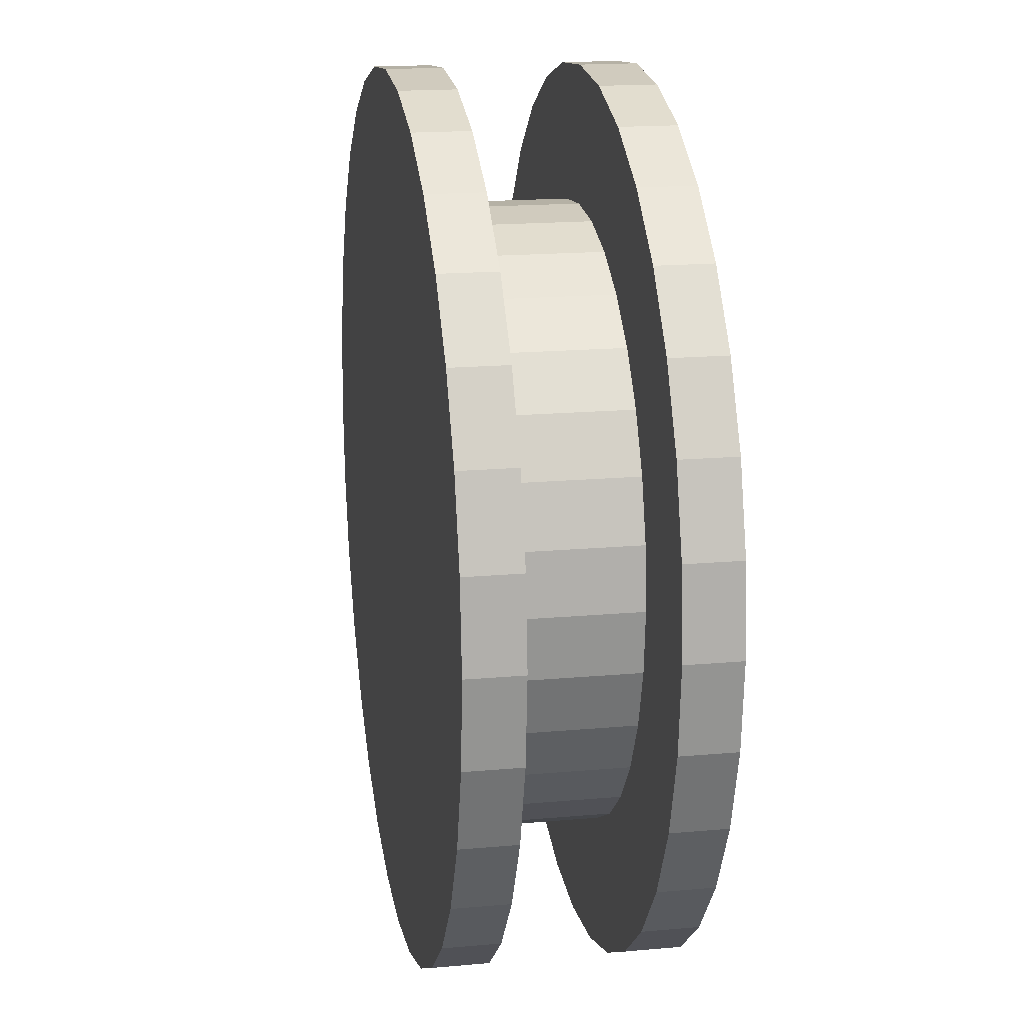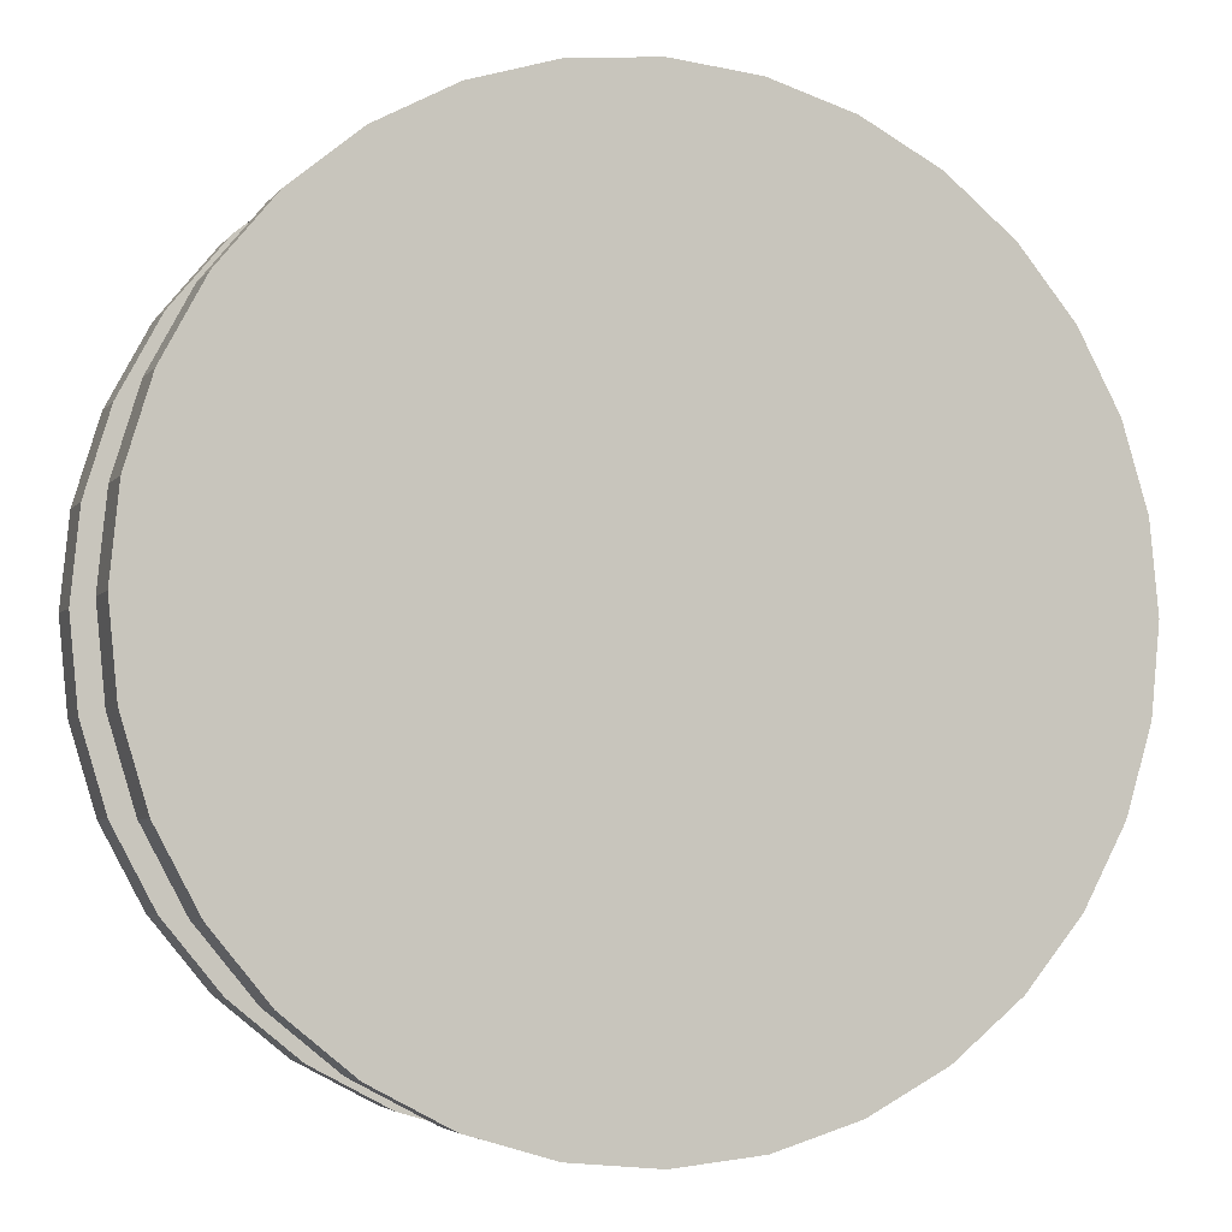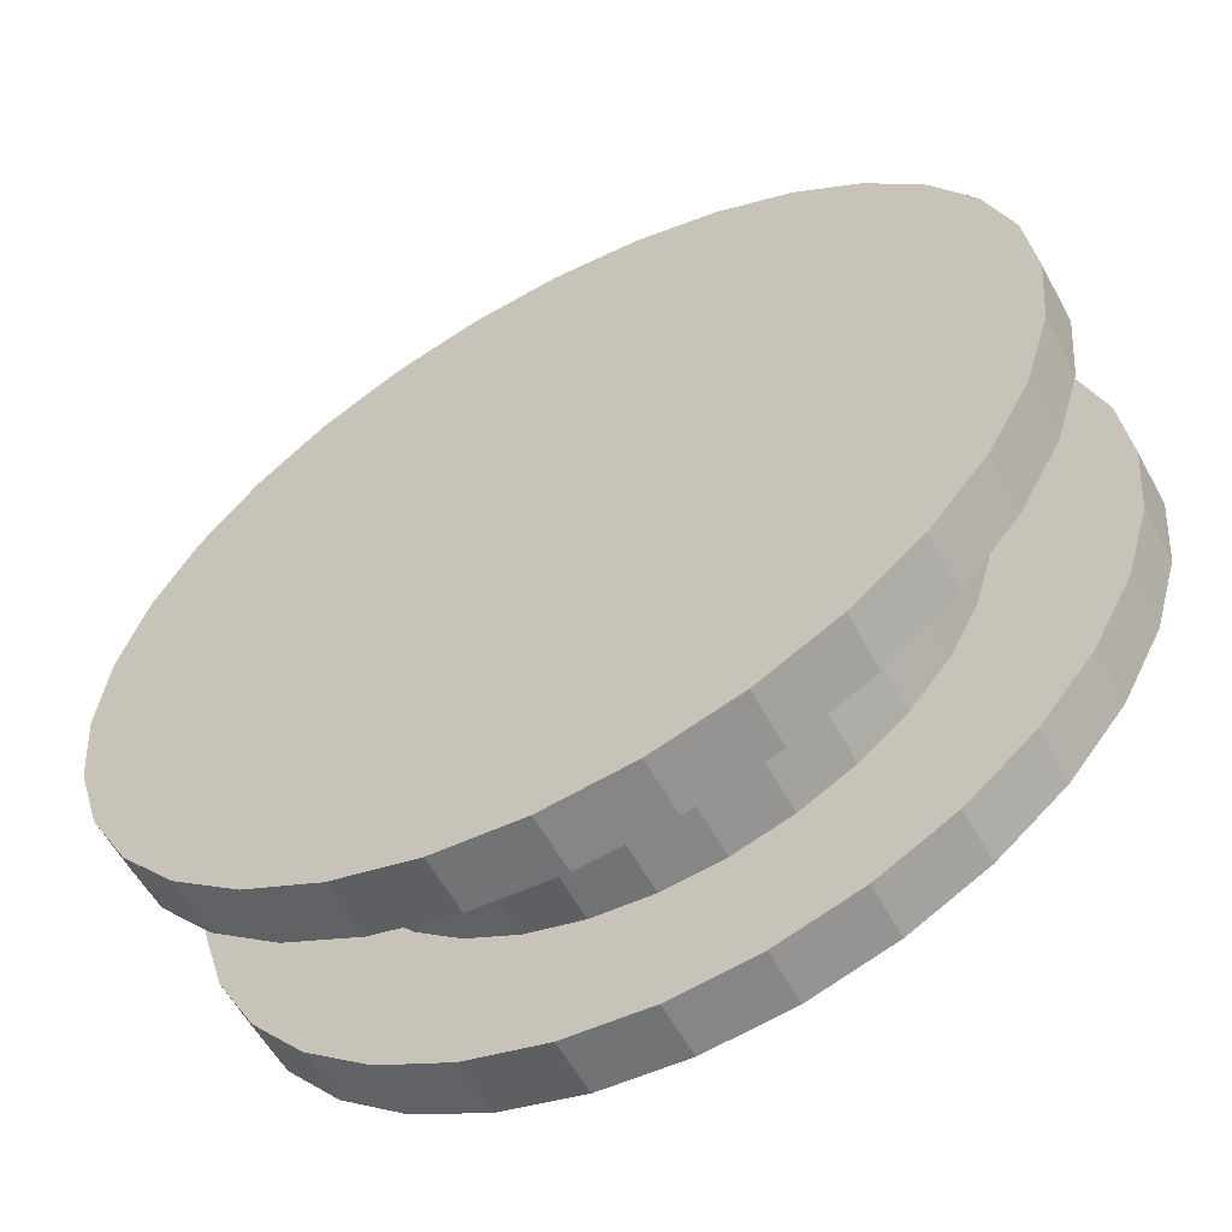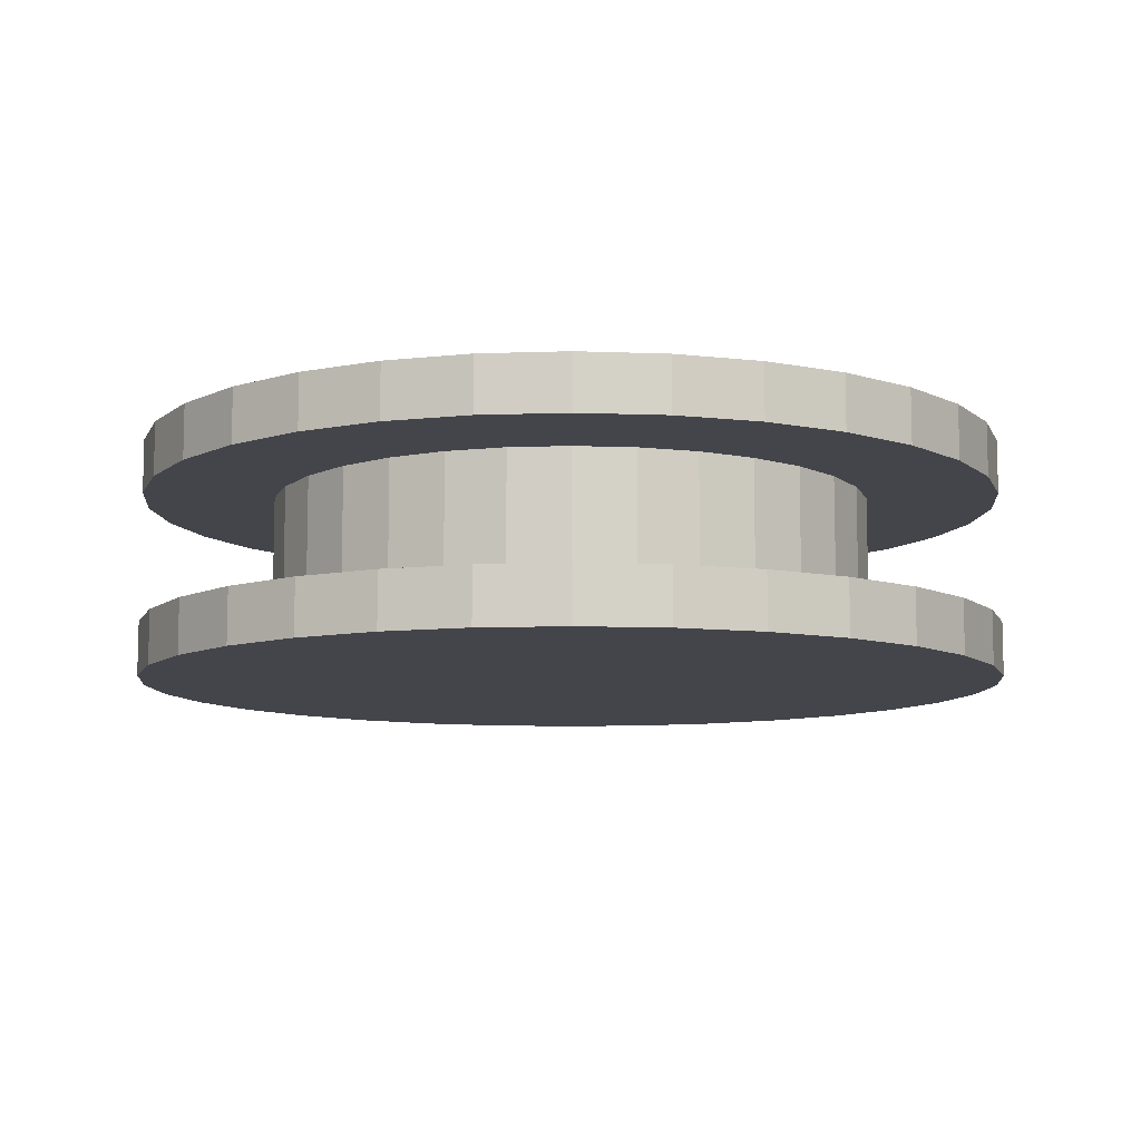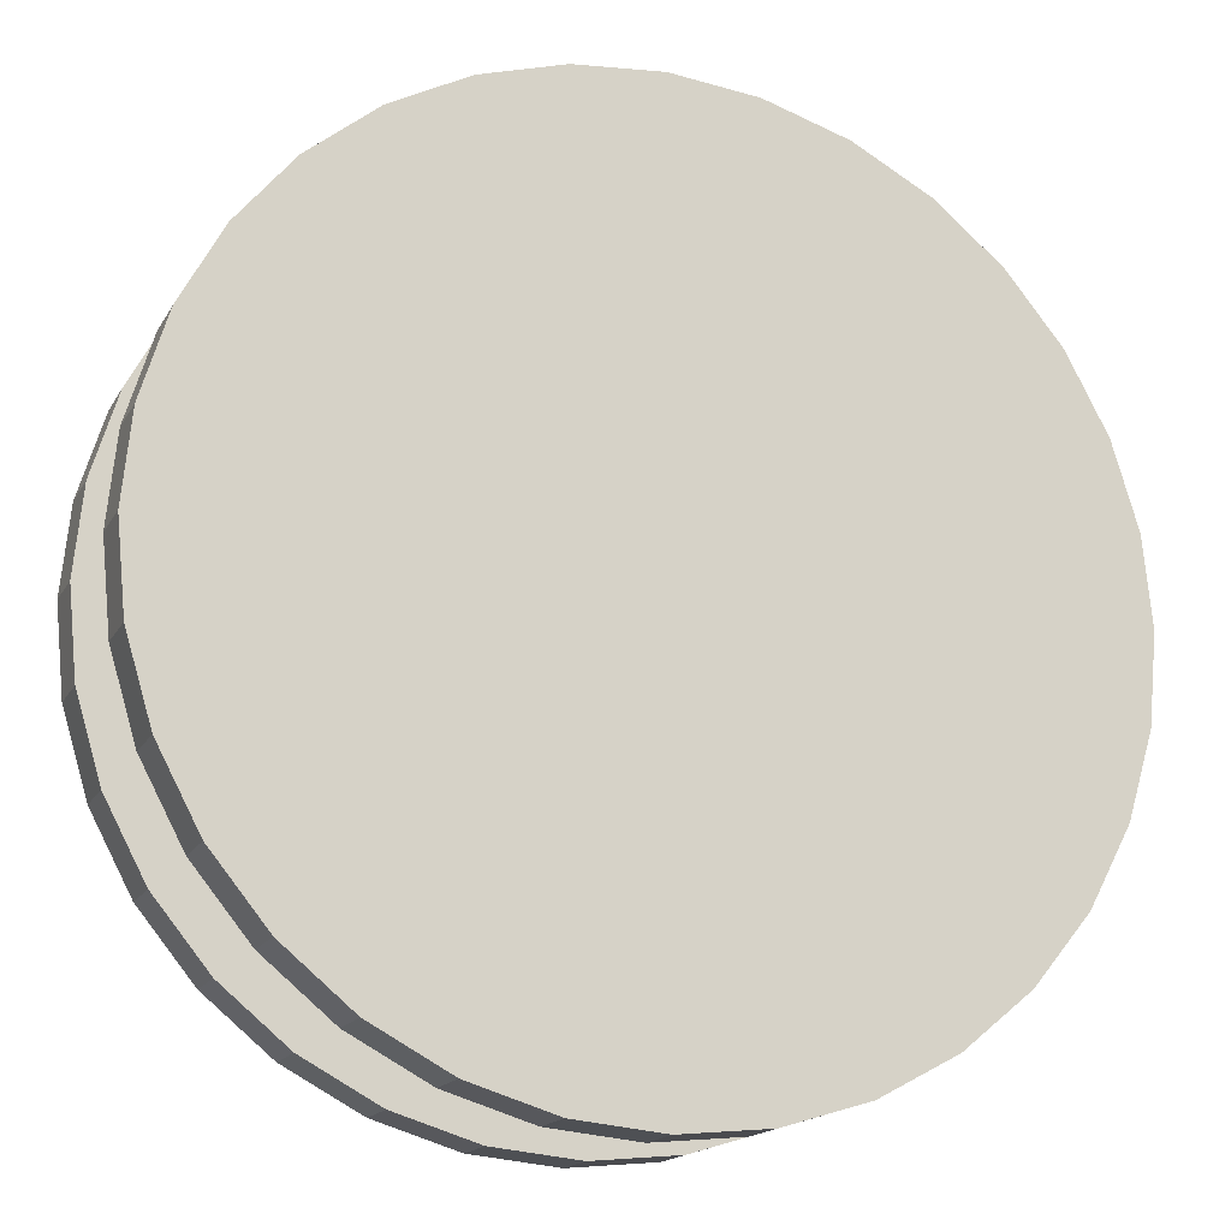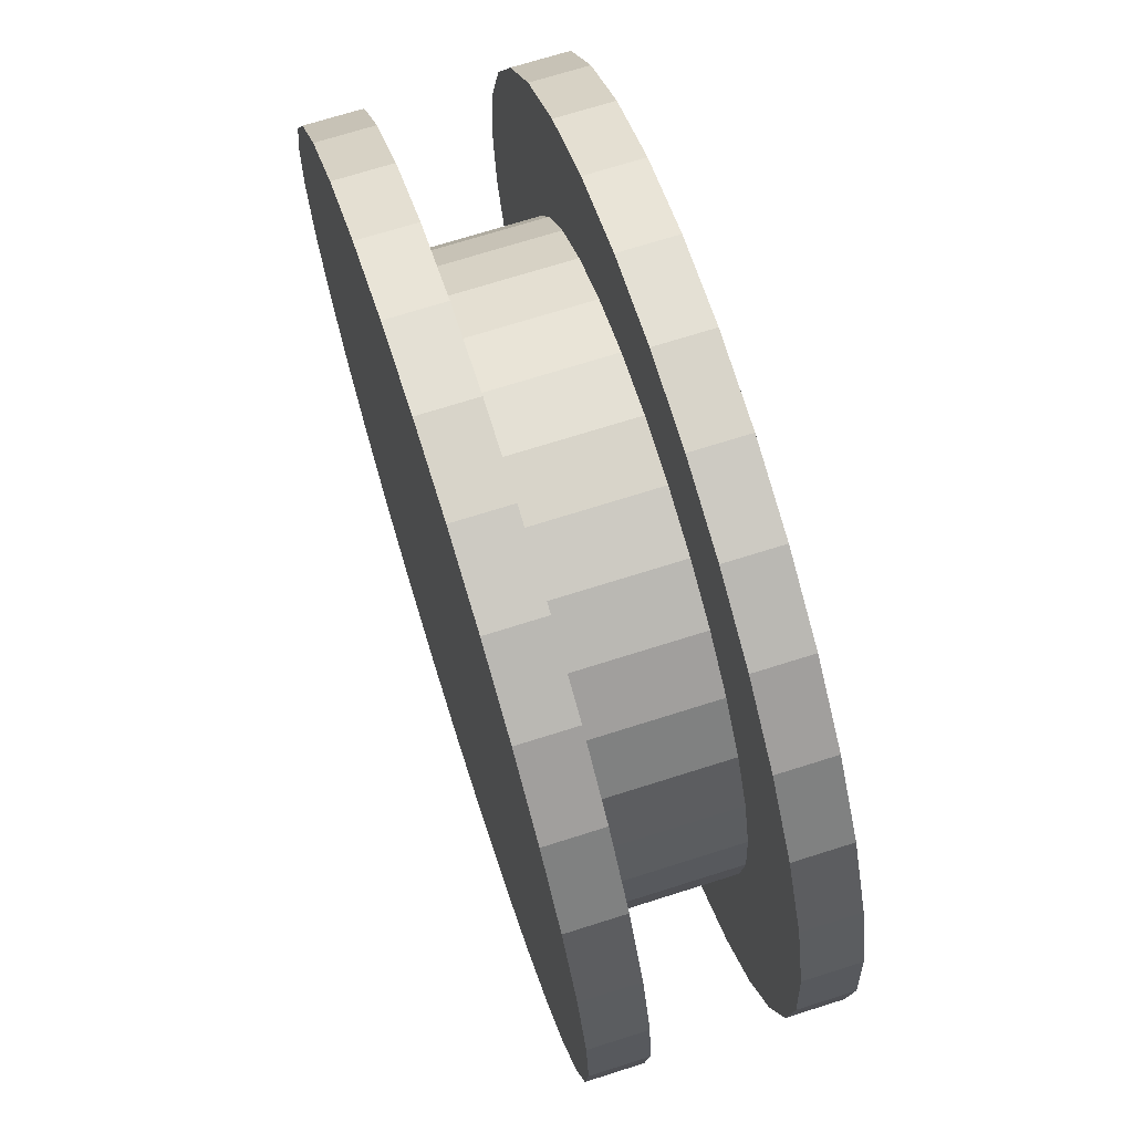
<metadata>
{"format":"obj","ext":"obj","renderer":"f3d","projection":"perspective","resolution":1024,"background":"white","views":[{"elev":17.6,"azim":-100.1,"up":"+Z"},{"elev":-4.2,"azim":-19.2,"up":"+Z"},{"elev":-59.1,"azim":28.6,"up":"+Z"},{"elev":-9.3,"azim":-124.0,"up":"+Y"},{"elev":-16.9,"azim":159.1,"up":"+Z"},{"elev":70.7,"azim":-107.6,"up":"+Z"}]}
</metadata>
<code>
o Cylinder
v 0 -0.1193 -0.4375
v 0.08535 -0.1193 -0.4291
v 0.08535 0.1193 -0.4291
v 0 0.1193 -0.4375
v 0.1674 -0.1193 -0.4042
v 0.1674 0.1193 -0.4042
v 0.2431 -0.1193 -0.3638
v 0.2431 0.1193 -0.3638
v 0.3094 -0.1193 -0.3094
v 0.3094 0.1193 -0.3094
v 0.3638 -0.1193 -0.2431
v 0.3638 0.1193 -0.2431
v 0.4042 -0.1193 -0.1674
v 0.4042 0.1193 -0.1674
v 0.4291 -0.1193 -0.08535
v 0.4291 0.1193 -0.08535
v 0.4375 -0.1193 0
v 0.4375 0.1193 0
v 0.4291 -0.1193 0.08535
v 0.4291 0.1193 0.08535
v 0.4042 -0.1193 0.1674
v 0.4042 0.1193 0.1674
v 0.3638 -0.1193 0.2431
v 0.3638 0.1193 0.2431
v 0.3094 -0.1193 0.3094
v 0.3094 0.1193 0.3094
v 0.2431 -0.1193 0.3638
v 0.2431 0.1193 0.3638
v 0.1674 -0.1193 0.4042
v 0.1674 0.1193 0.4042
v 0.08535 -0.1193 0.4291
v 0.08535 0.1193 0.4291
v -0 -0.1193 0.4375
v -0 0.1193 0.4375
v -0.08535 -0.1193 0.4291
v -0.08535 0.1193 0.4291
v -0.1674 -0.1193 0.4042
v -0.1674 0.1193 0.4042
v -0.2431 -0.1193 0.3638
v -0.2431 0.1193 0.3638
v -0.3094 -0.1193 0.3094
v -0.3094 0.1193 0.3094
v -0.3638 -0.1193 0.2431
v -0.3638 0.1193 0.2431
v -0.4042 -0.1193 0.1674
v -0.4042 0.1193 0.1674
v -0.4291 -0.1193 0.08535
v -0.4291 0.1193 0.08535
v -0.4375 -0.1193 -0
v -0.4375 0.1193 -0
v -0.4291 -0.1193 -0.08535
v -0.4291 0.1193 -0.08535
v -0.4042 -0.1193 -0.1674
v -0.4042 0.1193 -0.1674
v -0.3638 -0.1193 -0.2431
v -0.3638 0.1193 -0.2431
v -0.3094 -0.1193 -0.3094
v -0.3094 0.1193 -0.3094
v -0.2431 -0.1193 -0.3638
v -0.2431 0.1193 -0.3638
v -0.1674 -0.1193 -0.4042
v -0.1674 0.1193 -0.4042
v -0.08535 -0.1193 -0.4291
v -0.08535 0.1193 -0.4291
v 0 0.06496 -0.4375
v 0.08535 -0.06496 -0.4291
v 0.1674 -0.06496 -0.4042
v 0.2431 -0.06496 -0.3638
v 0.3094 -0.06496 -0.3094
v 0.3638 -0.06496 -0.2431
v 0.4042 0.06496 -0.1674
v 0.4291 0.06496 -0.08535
v 0.4375 0.06496 0
v 0.4291 0.06496 0.08535
v 0.4042 0.06496 0.1674
v 0.3638 0.06496 0.2431
v 0.3094 0.06496 0.3094
v 0.2431 0.06496 0.3638
v 0.1674 -0.06496 0.4042
v 0.08535 -0.06496 0.4291
v -0 -0.06496 0.4375
v -0.08535 -0.06496 0.4291
v -0.1674 -0.06496 0.4042
v -0.2431 0.06496 0.3638
v -0.3094 0.06496 0.3094
v -0.3638 0.06496 0.2431
v -0.4042 0.06496 0.1674
v -0.4291 0.06496 0.08535
v -0.4375 0.06496 -0
v -0.4291 0.06496 -0.08535
v -0.4042 0.06496 -0.1674
v -0.3638 -0.06496 -0.2431
v -0.3094 -0.06496 -0.3094
v -0.2431 -0.06496 -0.3638
v -0.1674 -0.06496 -0.4042
v -0.08535 -0.06496 -0.4291
v 0 -0.06496 -0.4375
v 0.08535 0.06496 -0.4291
v 0.1674 0.06496 -0.4042
v 0.2431 0.06496 -0.3638
v 0.3094 0.06496 -0.3094
v 0.3638 0.06496 -0.2431
v 0.4042 -0.06496 -0.1674
v 0.4291 -0.06496 -0.08535
v 0.4375 -0.06496 0
v 0.4291 -0.06496 0.08535
v 0.4042 -0.06496 0.1674
v 0.3638 -0.06496 0.2431
v 0.3094 -0.06496 0.3094
v 0.2431 -0.06496 0.3638
v 0.1674 0.06496 0.4042
v 0.08535 0.06496 0.4291
v -0 0.06496 0.4375
v -0.08535 0.06496 0.4291
v -0.1674 0.06496 0.4042
v -0.2431 -0.06496 0.3638
v -0.3094 -0.06496 0.3094
v -0.3638 -0.06496 0.2431
v -0.4042 -0.06496 0.1674
v -0.4291 -0.06496 0.08535
v -0.4375 -0.06496 -0
v -0.4291 -0.06496 -0.08535
v -0.4042 -0.06496 -0.1674
v -0.3638 0.06496 -0.2431
v -0.3094 0.06496 -0.3094
v -0.2431 0.06496 -0.3638
v -0.1674 0.06496 -0.4042
v -0.08535 0.06496 -0.4291
v -0 -0.06496 -0.3058
v 0.05965 -0.06496 -0.2999
v 0.05965 0.06496 -0.2999
v -0 0.06496 -0.3058
v 0.117 -0.06496 -0.2825
v 0.117 0.06496 -0.2825
v 0.1699 -0.06496 -0.2542
v 0.1699 0.06496 -0.2542
v 0.2162 -0.06496 -0.2162
v 0.2162 0.06496 -0.2162
v 0.2542 -0.06496 -0.1699
v 0.2542 0.06496 -0.1699
v 0.2825 -0.06496 -0.117
v 0.2825 0.06496 -0.117
v 0.2999 -0.06496 -0.05965
v 0.2999 0.06496 -0.05965
v 0.3058 -0.06496 0
v 0.3058 0.06496 0
v 0.2999 -0.06496 0.05965
v 0.2999 0.06496 0.05965
v 0.2825 -0.06496 0.117
v 0.2825 0.06496 0.117
v 0.2542 -0.06496 0.1699
v 0.2542 0.06496 0.1699
v 0.2162 -0.06496 0.2162
v 0.2162 0.06496 0.2162
v 0.1699 -0.06496 0.2542
v 0.1699 0.06496 0.2542
v 0.117 -0.06496 0.2825
v 0.117 0.06496 0.2825
v 0.05965 -0.06496 0.2999
v 0.05965 0.06496 0.2999
v -0 -0.06496 0.3058
v -0 0.06496 0.3058
v -0.05965 -0.06496 0.2999
v -0.05965 0.06496 0.2999
v -0.117 -0.06496 0.2825
v -0.117 0.06496 0.2825
v -0.1699 -0.06496 0.2542
v -0.1699 0.06496 0.2542
v -0.2162 -0.06496 0.2162
v -0.2162 0.06496 0.2162
v -0.2542 -0.06496 0.1699
v -0.2542 0.06496 0.1699
v -0.2825 -0.06496 0.117
v -0.2825 0.06496 0.117
v -0.2999 -0.06496 0.05965
v -0.2999 0.06496 0.05965
v -0.3058 -0.06496 -0
v -0.3058 0.06496 -0
v -0.2999 -0.06496 -0.05965
v -0.2999 0.06496 -0.05965
v -0.2825 -0.06496 -0.117
v -0.2825 0.06496 -0.117
v -0.2542 -0.06496 -0.1699
v -0.2542 0.06496 -0.1699
v -0.2162 -0.06496 -0.2162
v -0.2162 0.06496 -0.2162
v -0.1699 -0.06496 -0.2542
v -0.1699 0.06496 -0.2542
v -0.117 -0.06496 -0.2825
v -0.117 0.06496 -0.2825
v -0.05965 -0.06496 -0.2999
v -0.05965 0.06496 -0.2999
f 6 54 38
f 39 47 63
f 66 1 97
f 65 3 98
f 67 2 66
f 98 6 99
f 68 5 67
f 99 8 100
f 69 7 68
f 100 10 101
f 70 9 69
f 101 12 102
f 103 11 70
f 102 14 71
f 104 13 103
f 71 16 72
f 105 15 104
f 72 18 73
f 106 17 105
f 73 20 74
f 107 19 106
f 74 22 75
f 108 21 107
f 75 24 76
f 109 23 108
f 76 26 77
f 110 25 109
f 77 28 78
f 79 27 110
f 78 30 111
f 80 29 79
f 111 32 112
f 81 31 80
f 112 34 113
f 82 33 81
f 113 36 114
f 83 35 82
f 114 38 115
f 116 37 83
f 115 40 84
f 117 39 116
f 84 42 85
f 118 41 117
f 85 44 86
f 119 43 118
f 86 46 87
f 120 45 119
f 87 48 88
f 121 47 120
f 88 50 89
f 122 49 121
f 89 52 90
f 123 51 122
f 90 54 91
f 92 53 123
f 91 56 124
f 93 55 92
f 124 58 125
f 94 57 93
f 125 60 126
f 95 59 94
f 126 62 127
f 96 61 95
f 127 64 128
f 97 63 96
f 128 4 65
f 132 130 129
f 131 133 130
f 134 135 133
f 136 137 135
f 138 139 137
f 140 141 139
f 142 143 141
f 144 145 143
f 146 147 145
f 148 149 147
f 150 151 149
f 152 153 151
f 154 155 153
f 156 157 155
f 158 159 157
f 160 161 159
f 162 163 161
f 164 165 163
f 166 167 165
f 168 169 167
f 170 171 169
f 172 173 171
f 174 175 173
f 176 177 175
f 178 179 177
f 180 181 179
f 182 183 181
f 184 185 183
f 186 187 185
f 188 189 187
f 190 191 189
f 192 129 191
f 130 97 129
f 131 65 98
f 130 67 66
f 131 99 134
f 135 67 133
f 134 100 136
f 137 68 135
f 138 100 101
f 139 69 137
f 138 102 140
f 139 103 70
f 140 71 142
f 143 103 141
f 142 72 144
f 145 104 143
f 146 72 73
f 145 106 105
f 146 74 148
f 149 106 147
f 148 75 150
f 151 107 149
f 152 75 76
f 153 108 151
f 152 77 154
f 155 109 153
f 154 78 156
f 155 79 110
f 156 111 158
f 159 79 157
f 160 111 112
f 161 80 159
f 160 113 162
f 163 81 161
f 162 114 164
f 163 83 82
f 166 114 115
f 167 83 165
f 166 84 168
f 169 116 167
f 170 84 85
f 169 118 117
f 170 86 172
f 173 118 171
f 174 86 87
f 175 119 173
f 174 88 176
f 177 120 175
f 178 88 89
f 177 122 121
f 178 90 180
f 179 123 122
f 182 90 91
f 183 123 181
f 184 91 124
f 185 92 183
f 184 125 186
f 187 93 185
f 186 126 188
f 187 95 94
f 188 127 190
f 191 95 189
f 190 128 192
f 191 97 96
f 192 65 132
f 6 3 4
f 4 64 62
f 62 60 58
f 58 56 62
f 56 54 62
f 54 52 50
f 50 48 54
f 48 46 54
f 46 44 38
f 44 42 38
f 42 40 38
f 38 36 34
f 34 32 30
f 30 28 26
f 26 24 22
f 22 20 14
f 20 18 14
f 18 16 14
f 14 12 10
f 10 8 6
f 6 4 54
f 4 62 54
f 38 34 22
f 34 30 22
f 30 26 22
f 14 10 6
f 54 46 38
f 22 14 38
f 14 6 38
f 63 1 7
f 1 2 7
f 2 5 7
f 7 9 11
f 11 13 7
f 13 15 7
f 15 17 19
f 19 21 23
f 23 25 27
f 27 29 31
f 31 33 35
f 35 37 31
f 37 39 31
f 39 41 43
f 43 45 47
f 47 49 51
f 51 53 47
f 53 55 47
f 55 57 59
f 59 61 63
f 15 19 23
f 23 27 15
f 27 31 15
f 39 43 47
f 55 59 47
f 59 63 47
f 63 7 31
f 7 15 31
f 31 39 63
f 66 2 1
f 65 4 3
f 67 5 2
f 98 3 6
f 68 7 5
f 99 6 8
f 69 9 7
f 100 8 10
f 70 11 9
f 101 10 12
f 103 13 11
f 102 12 14
f 104 15 13
f 71 14 16
f 105 17 15
f 72 16 18
f 106 19 17
f 73 18 20
f 107 21 19
f 74 20 22
f 108 23 21
f 75 22 24
f 109 25 23
f 76 24 26
f 110 27 25
f 77 26 28
f 79 29 27
f 78 28 30
f 80 31 29
f 111 30 32
f 81 33 31
f 112 32 34
f 82 35 33
f 113 34 36
f 83 37 35
f 114 36 38
f 116 39 37
f 115 38 40
f 117 41 39
f 84 40 42
f 118 43 41
f 85 42 44
f 119 45 43
f 86 44 46
f 120 47 45
f 87 46 48
f 121 49 47
f 88 48 50
f 122 51 49
f 89 50 52
f 123 53 51
f 90 52 54
f 92 55 53
f 91 54 56
f 93 57 55
f 124 56 58
f 94 59 57
f 125 58 60
f 95 61 59
f 126 60 62
f 96 63 61
f 127 62 64
f 97 1 63
f 128 64 4
f 132 131 130
f 131 134 133
f 134 136 135
f 136 138 137
f 138 140 139
f 140 142 141
f 142 144 143
f 144 146 145
f 146 148 147
f 148 150 149
f 150 152 151
f 152 154 153
f 154 156 155
f 156 158 157
f 158 160 159
f 160 162 161
f 162 164 163
f 164 166 165
f 166 168 167
f 168 170 169
f 170 172 171
f 172 174 173
f 174 176 175
f 176 178 177
f 178 180 179
f 180 182 181
f 182 184 183
f 184 186 185
f 186 188 187
f 188 190 189
f 190 192 191
f 192 132 129
f 130 66 97
f 131 132 65
f 130 133 67
f 131 98 99
f 135 68 67
f 134 99 100
f 137 69 68
f 138 136 100
f 139 70 69
f 138 101 102
f 139 141 103
f 140 102 71
f 143 104 103
f 142 71 72
f 145 105 104
f 146 144 72
f 145 147 106
f 146 73 74
f 149 107 106
f 148 74 75
f 151 108 107
f 152 150 75
f 153 109 108
f 152 76 77
f 155 110 109
f 154 77 78
f 155 157 79
f 156 78 111
f 159 80 79
f 160 158 111
f 161 81 80
f 160 112 113
f 163 82 81
f 162 113 114
f 163 165 83
f 166 164 114
f 167 116 83
f 166 115 84
f 169 117 116
f 170 168 84
f 169 171 118
f 170 85 86
f 173 119 118
f 174 172 86
f 175 120 119
f 174 87 88
f 177 121 120
f 178 176 88
f 177 179 122
f 178 89 90
f 179 181 123
f 182 180 90
f 183 92 123
f 184 182 91
f 185 93 92
f 184 124 125
f 187 94 93
f 186 125 126
f 187 189 95
f 188 126 127
f 191 96 95
f 190 127 128
f 191 129 97
f 192 128 65

</code>
